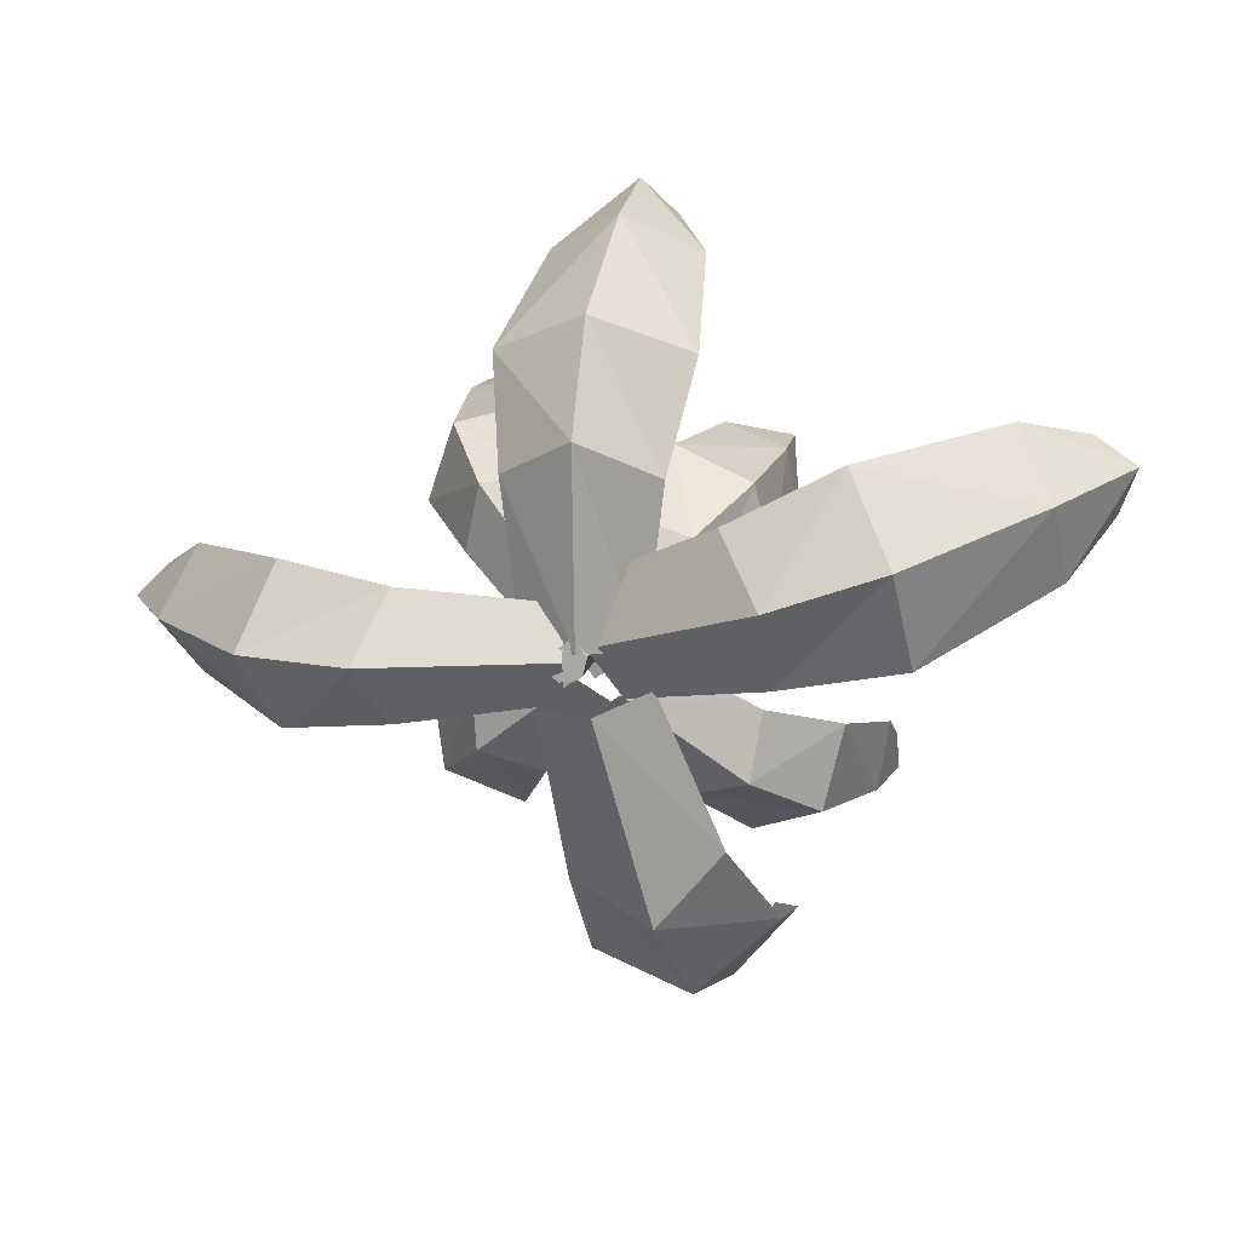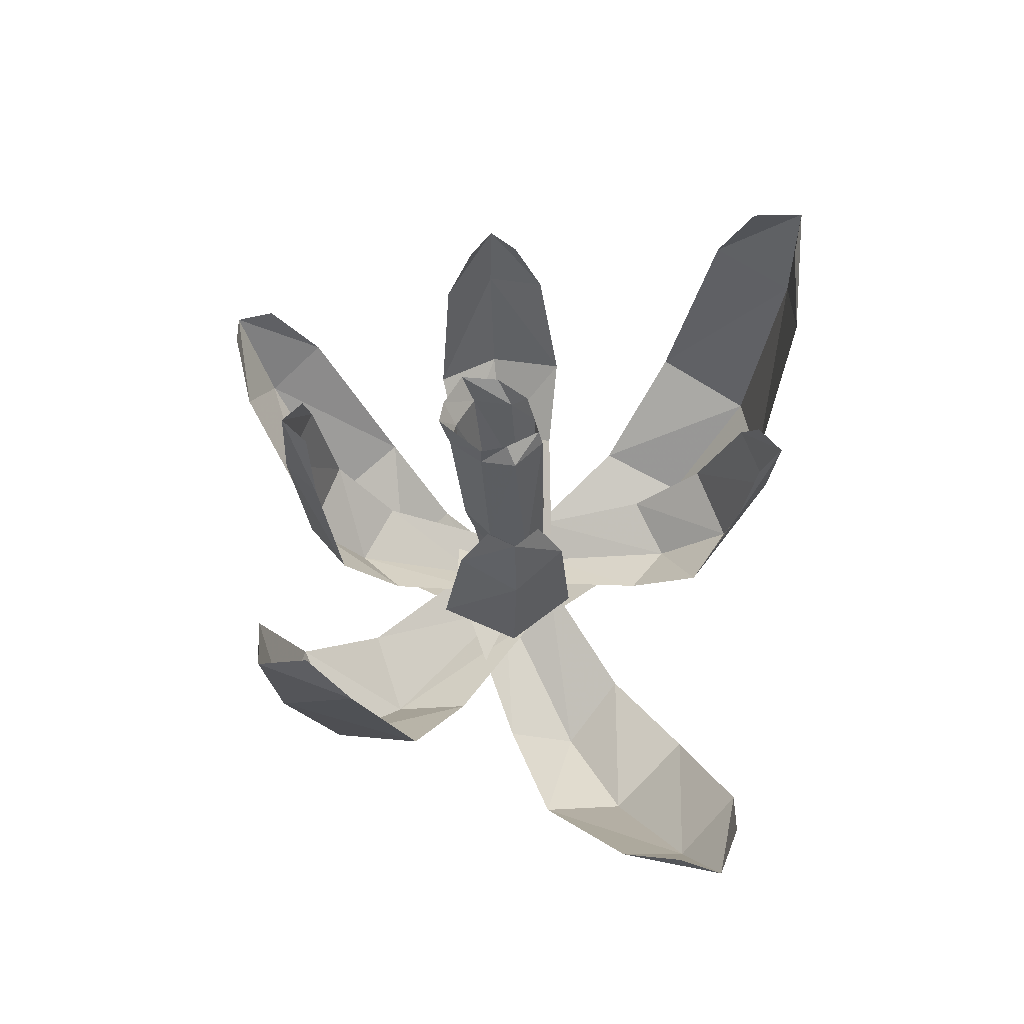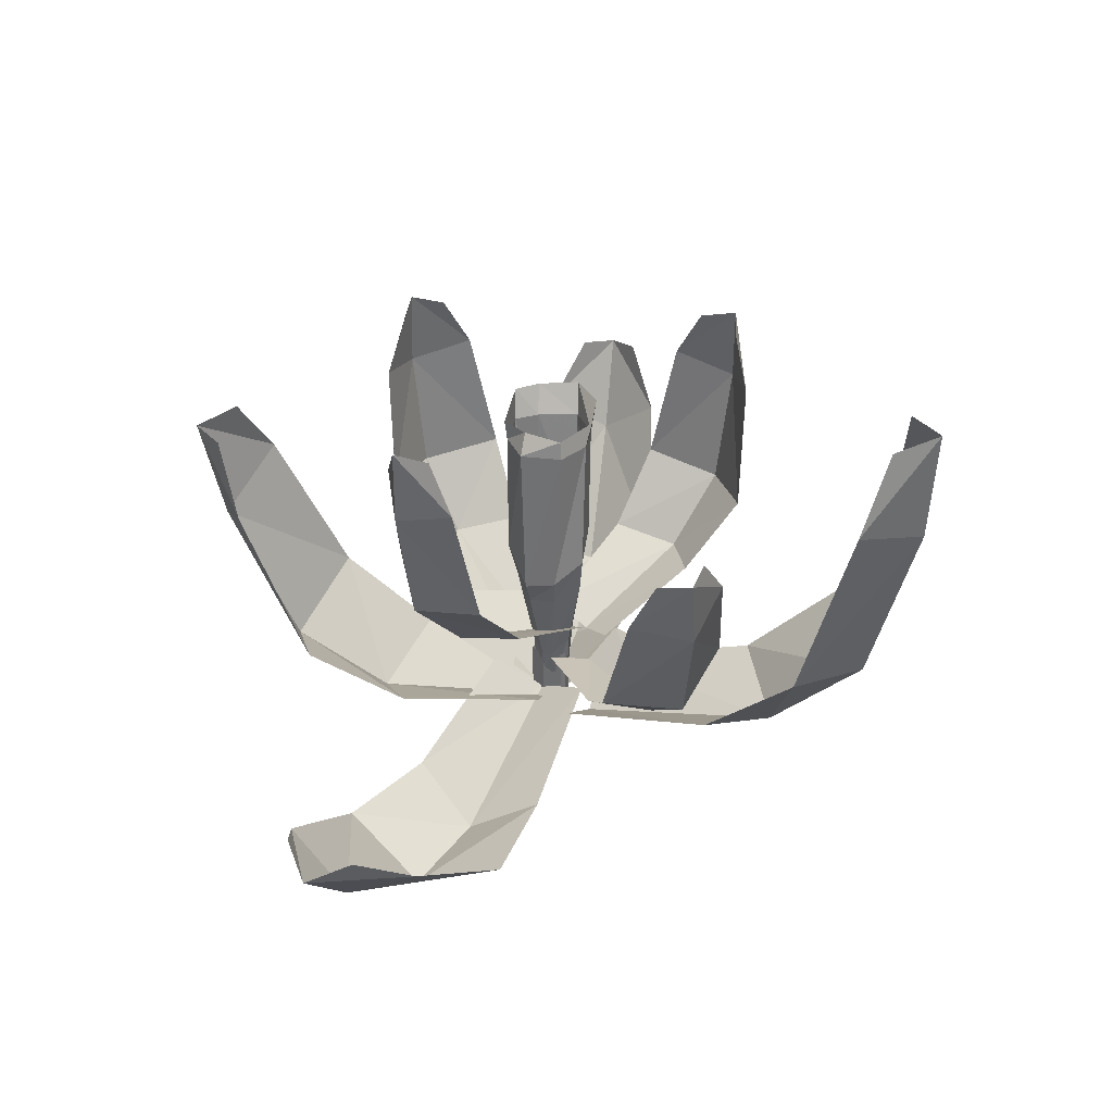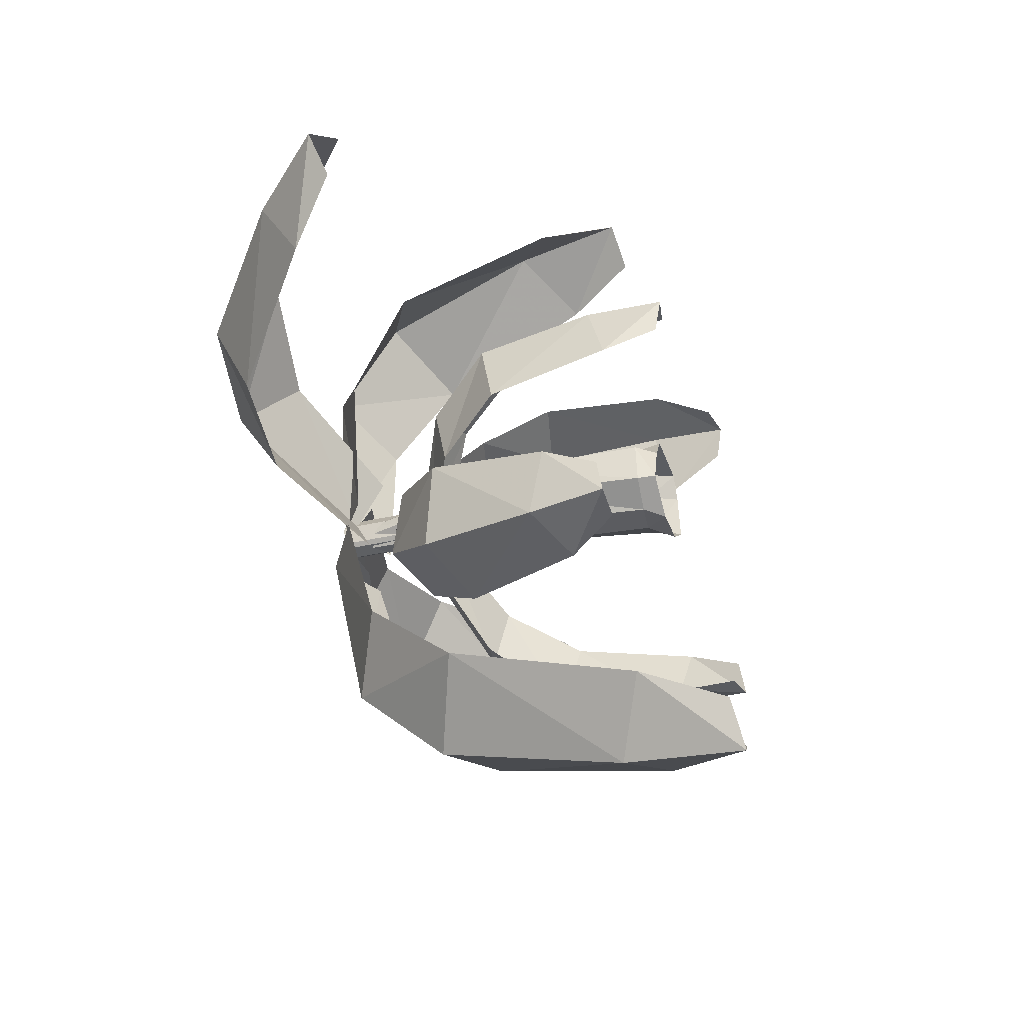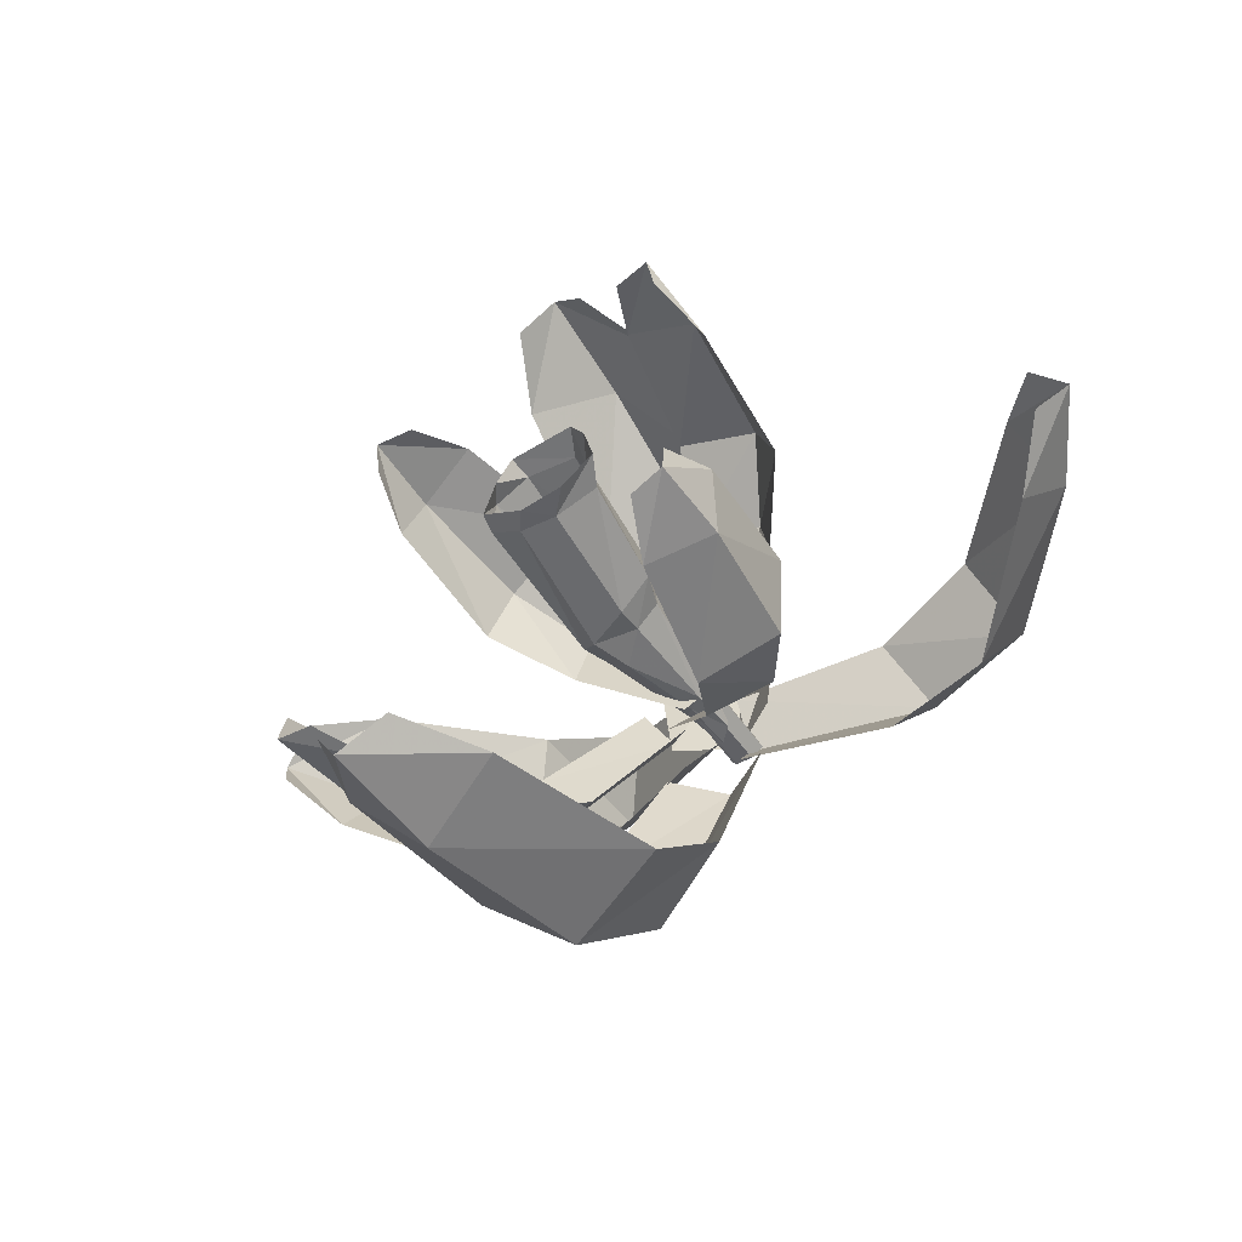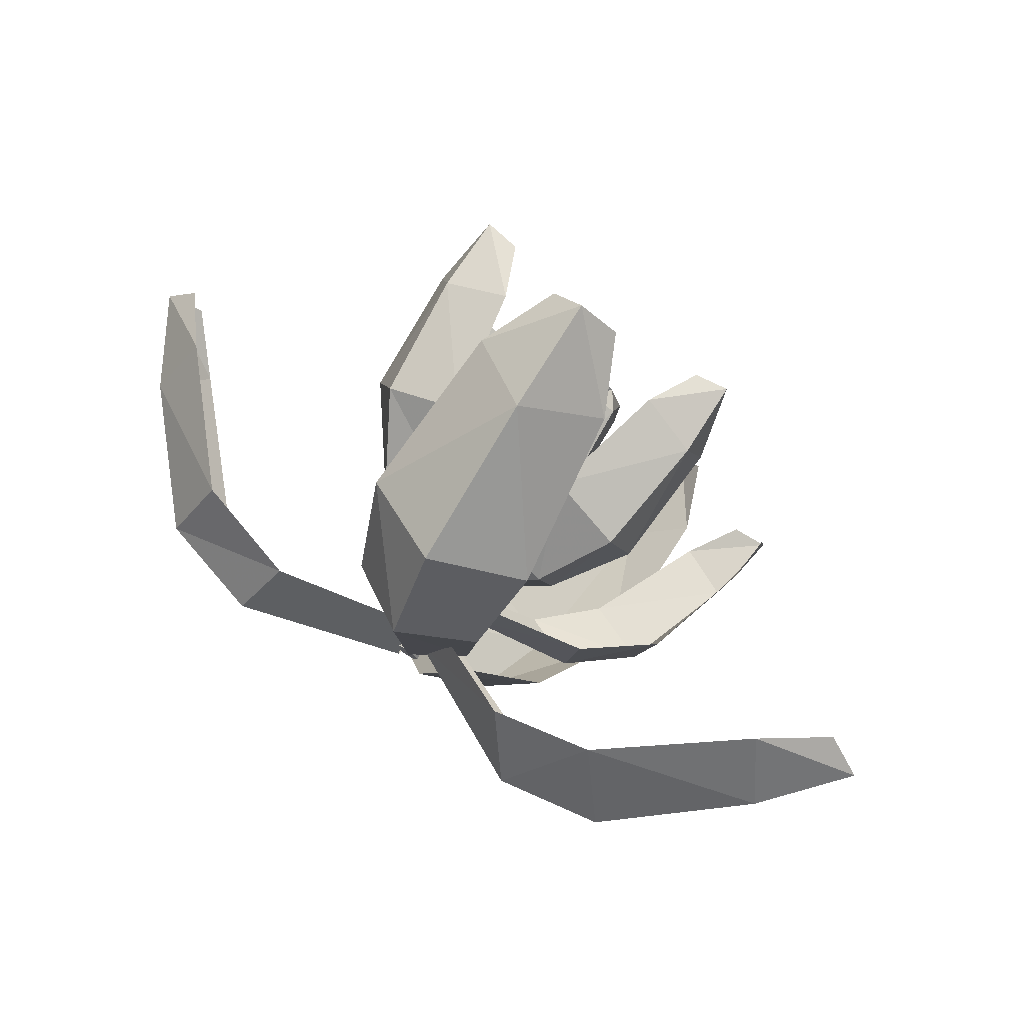
<metadata>
{"format":"obj","ext":"obj","renderer":"f3d","projection":"perspective","resolution":1024,"background":"white","views":[{"elev":12.8,"azim":10.2,"up":"+Z"},{"elev":54.0,"azim":42.4,"up":"+Y"},{"elev":37.0,"azim":99.7,"up":"+Y"},{"elev":-35.3,"azim":107.2,"up":"+Z"},{"elev":-53.0,"azim":-146.2,"up":"+Z"},{"elev":76.0,"azim":33.7,"up":"+Z"}]}
</metadata>
<code>
o object/tropical_tree/12
v 144 -187 64
v 84 -159 35
v 87 -172 8
v 164 -211 34
v 195 -181 90
v 216 -204 51
v 277 -155 71
v 260 -133 102
v 310 -118 82
v 291 -110 94
v 101 -159 -16
v 166 -187 -3
v 223 -181 6
v 282 -133 35
v 302 -110 60
v 83 -171 14
v 89 -171 7
v 89 -167 7
v 83 -167 14
v 80 -171 12
v 80 -176 12
v 83 -176 14
v 89 -176 7
v 87 -171 -2
v 87 -167 -2
v 87 -160 -2
v 89 -160 7
v 83 -160 14
v 80 -167 12
v 74 -171 7
v 74 -176 7
v 74 -179 7
v 80 -179 12
v 83 -179 14
v 89 -179 6
v 87 -176 -2
v 85 -171 -4
v 85 -167 -4
v 85 -160 -4
v 85 -149 -4
v 87 -149 -2
v 89 -149 7
v 83 -149 14
v 80 -160 12
v 74 -167 7
v 71 -171 -1
v 71 -176 -1
v 71 -179 -1
v 87 -179 -2
v 85 -176 -4
v 77 -171 -5
v 77 -167 -5
v 77 -160 -5
v 77 -149 -5
v 71 -167 -1
v 71 -160 -1
v 71 -149 -1
v 74 -160 7
v 74 -149 7
v 85 -179 -4
v 77 -179 -5
v 77 -176 -5
v 80 -149 12
v 84 -186 97
v 84 -180 7
v 110 -163 6
v 119 -165 79
v 84 -155 145
v 40 -134 127
v 49 -165 79
v 58 -163 6
v 128 -134 127
v 84 -77 180
v 49 -55 162
v 84 -23 192
v 67 -20 175
v 119 -55 162
v 102 -20 175
v -5 -207 4
v 79 -182 4
v 77 -168 26
v 7 -184 34
v -59 -192 4
v -46 -169 -33
v 7 -184 -25
v 77 -168 -17
v -46 -169 41
v -113 -132 4
v -101 -108 -25
v -139 -87 4
v -124 -81 -10
v -101 -108 34
v -124 -81 19
v 113 -155 -119
v 91 -182 -19
v 64 -166 -21
v 73 -140 -102
v 123 -107 -165
v 161 -92 -132
v 142 -140 -87
v 115 -166 -10
v 74 -92 -151
v 129 -15 -188
v 158 0 -157
v 129 44 -191
v 142 40 -169
v 88 0 -173
v 108 40 -176
v 123 -115 45
v 74 -140 3
v 83 -131 -15
v 127 -108 13
v 145 -82 64
v 108 -74 79
v 92 -108 54
v 56 -131 15
v 153 -74 28
v 152 -21 70
v 122 -12 80
v 151 18 70
v 134 15 72
v 157 -12 40
v 151 15 52
v 29 -115 66
v 73 -140 18
v 90 -131 27
v 61 -108 70
v 10 -82 87
v -4 -74 50
v 21 -108 34
v 61 -131 -1
v 46 -74 96
v 4 -21 94
v -6 -12 64
v 4 18 93
v 2 15 76
v 34 -12 100
v 22 15 93
v 26 -112 -55
v 76 -137 -14
v 67 -128 4
v 22 -105 -23
v 3 -79 -74
v 39 -71 -90
v 56 -105 -65
v 92 -128 -27
v -4 -71 -37
v -5 -18 -80
v 25 -9 -90
v -4 21 -80
v 13 18 -82
v -9 -9 -49
v -3 18 -62
v 150 -127 -60
v 96 -142 -19
v 82 -130 -31
v 121 -114 -70
v 179 -99 -79
v 188 -93 -40
v 155 -121 -28
v 107 -135 0
v 146 -84 -93
v 198 -40 -85
v 203 -32 -54
v 205 -2 -84
v 204 -5 -67
v 171 -26 -95
v 187 -2 -87
v 49 0 16
v 44 0 -4
v 52 -15 -5
v 57 -14 15
v 56 0 27
v 63 -14 26
v 87 0 27
v 86 -11 26
v 95 0 15
v 102 -10 16
v 101 0 -4
v 103 -9 -5
v 81 0 -17
v 88 -10 -15
v 71 -12 -15
v 60 0 -16
v 76 -70 -15
v 60 -67 -4
v 63 -66 16
v 72 -70 25
v 91 -75 25
v 108 -88 13
v 107 -86 -2
v 96 -78 -15
v 66 -83 -2
v 67 -84 12
v 76 -85 22
v 89 -93 21
v 101 -102 12
v 102 -101 -1
v 91 -98 -13
v 77 -84 -11
v 77 -134 -7
v 72 -136 -2
v 72 -134 8
v 78 -133 13
v 84 -141 13
v 91 -147 7
v 91 -146 2
v 84 -139 -6
v 73 -153 -1
v 73 -154 7
v 78 -157 12
v 82 -161 12
v 88 -161 6
v 88 -161 1
v 83 -164 -5
v 76 -157 -5
v 141 -187 72
v 71 -160 40
v 188 -246 -6
v 160 -246 79
v 79 -215 59
v 169 -187 -12
v 210 -229 95
v 156 -235 78
v 237 -229 11
v 271 -180 115
v 285 -133 26
v 257 -133 111
v 299 -180 31
v 309 -142 117
v 281 -178 106
v 310 -92 47
v 292 -92 112
v 261 -133 101
v 330 -144 54
v 105 -179 -13
v 101 -179 32
v 71 -179 -9
v 40 -177 164
v 40 -207 117
v 40 -99 199
v 128 -55 162
v 50 -44 213
v 52 -94 204
v 116 -1 170
v 50 1 171
v 51 -55 163
v 116 -45 214
v 40 -55 162
v 128 -99 199
v 40 -165 79
v 128 -177 164
v 49 -169 -2
v 128 -218 125
v -23 -242 -33
v 63 -223 -39
v 7 -184 41
v -70 -215 -33
v -18 -230 -33
v -124 -154 -33
v -101 -108 41
v -153 -109 -24
v -130 -151 -23
v -123 -63 31
v -125 -61 -24
v -103 -108 -23
v -153 -111 31
v -101 -108 -33
v -124 -154 41
v 7 -184 -33
v 85 -170 -25
v -23 -242 41
v 164 -178 -144
v 149 -213 -47
v 64 -140 -104
v 172 -123 -179
v 162 -171 -134
v 177 -31 -203
v 80 0 -175
v 168 30 -210
v 166 -25 -209
v 91 58 -170
v 157 61 -157
v 156 1 -158
v 103 28 -226
v 166 0 -155
v 90 -31 -222
v 151 -140 -85
v 85 -123 -199
v 122 -174 1
v 77 -178 -164
v 120 -128 89
v 67 -157 52
v 131 -108 9
v 134 -90 101
v 114 -123 82
v 143 -29 108
v 161 -12 34
v 149 12 103
v 151 -24 103
v 152 26 38
v 119 28 78
v 123 -11 79
v 183 11 65
v 118 -12 86
v 187 -29 57
v 86 -108 59
v 179 -90 50
v 49 -136 17
v 165 -128 38
v -14 -128 61
v 24 -157 9
v 65 -108 74
v -27 -90 75
v -7 -123 56
v -34 -29 84
v 40 -12 104
v -29 12 90
v -29 -24 92
v 36 26 95
v -3 28 61
v -5 -11 65
v 8 11 125
v -11 -12 60
v 16 -29 129
v 16 -108 28
v 23 -90 121
v 59 -136 -8
v 35 -128 108
v 27 -125 -99
v 81 -154 -63
v 18 -105 -19
v 13 -87 -111
v 34 -120 -93
v 4 -26 -118
v -13 -9 -44
v -2 15 -113
v -4 -21 -113
v -3 29 -48
v 28 31 -88
v 24 -8 -90
v -35 14 -74
v 30 -9 -97
v -39 -26 -66
v 61 -105 -71
v -31 -87 -59
v 100 -133 -29
v -16 -125 -47
v 190 -148 -50
v 139 -167 -4
v 118 -113 -75
v 211 -113 -62
v 183 -142 -45
v 231 -55 -69
v 166 -25 -100
v 236 -14 -76
v 229 -50 -78
v 175 12 -90
v 209 7 -51
v 204 -31 -55
v 204 -9 -116
v 209 -34 -48
v 189 -47 -121
v 159 -122 -22
v 170 -105 -115
v 107 -140 8
v 147 -140 -103
v -70 -215 41
v 141 -187 72
v 141 -187 72
v 141 -187 72
v 141 -187 72
v 141 -187 72
v 141 -187 72
v 141 -187 72
v 141 -187 72
v 141 -187 72
v 141 -187 72
v 141 -187 72
v 141 -187 72
v 141 -187 72
v 141 -187 72
v 141 -187 72
v 141 -187 72
v 141 -187 72
v 141 -187 72
v 141 -187 72
v 141 -187 72
v 141 -187 72
v 141 -187 72
v 141 -187 72
v 141 -187 72
v 141 -187 72
v 141 -187 72
v 141 -187 72
v 141 -187 72
v 141 -187 72
v 141 -187 72
v 141 -187 72
v 141 -187 72
v 141 -187 72
v 141 -187 72
v 141 -187 72
v 141 -187 72
v 141 -187 72
v 141 -187 72
v 141 -187 72
v 141 -187 72
v 141 -187 72
v 141 -187 72
v 141 -187 72
v 141 -187 72
v 141 -187 72
v 141 -187 72
v 141 -187 72
v 141 -187 72
f 1 2 3
f 1 3 4
f 1 4 5
f 5 4 6
f 5 6 7
f 5 7 8
f 8 7 9
f 8 9 10
f 4 3 11
f 4 11 12
f 4 12 6
f 6 12 13
f 6 13 7
f 7 13 14
f 7 14 9
f 9 14 15
f 16 17 18
f 16 18 19
f 16 19 20
f 16 20 21
f 16 21 22
f 16 22 17
f 17 22 23
f 17 23 24
f 17 24 25
f 17 25 18
f 18 25 26
f 18 26 27
f 18 27 19
f 19 27 28
f 19 28 29
f 19 29 20
f 20 29 30
f 20 30 31
f 20 31 21
f 21 31 32
f 21 32 33
f 21 33 22
f 22 33 34
f 22 34 23
f 23 34 35
f 23 35 36
f 23 36 24
f 24 36 37
f 24 37 38
f 24 38 25
f 25 38 39
f 25 39 26
f 26 39 40
f 26 40 41
f 26 41 27
f 27 41 42
f 27 42 28
f 28 42 43
f 28 43 44
f 28 44 29
f 29 44 45
f 29 45 30
f 30 45 46
f 30 46 47
f 30 47 31
f 31 47 48
f 31 48 32
f 32 48 49
f 32 49 33
f 33 49 34
f 34 49 35
f 35 49 36
f 36 49 50
f 36 50 37
f 37 50 51
f 37 51 52
f 37 52 38
f 38 52 53
f 38 53 39
f 39 53 54
f 39 54 40
f 51 46 55
f 51 55 52
f 52 55 56
f 52 56 53
f 53 56 57
f 53 57 54
f 46 45 55
f 55 45 58
f 55 58 56
f 56 58 59
f 56 59 57
f 60 61 62
f 60 62 50
f 60 50 49
f 60 49 61
f 61 49 48
f 61 48 47
f 61 47 62
f 62 47 46
f 62 46 51
f 62 51 50
f 45 44 58
f 58 44 63
f 58 63 59
f 44 43 63
f 49 35 34
f 49 34 33
f 49 33 32
f 49 32 48
f 49 48 61
f 49 61 60
f 64 65 66
f 64 66 67
f 64 67 68
f 64 68 69
f 64 69 70
f 64 70 65
f 65 70 71
f 68 67 72
f 68 72 73
f 68 73 69
f 69 73 74
f 74 73 75
f 74 75 76
f 72 77 73
f 73 77 75
f 75 77 78
f 79 80 81
f 79 81 82
f 79 82 83
f 79 83 84
f 79 84 85
f 79 85 80
f 80 85 86
f 83 82 87
f 83 87 88
f 83 88 84
f 84 88 89
f 89 88 90
f 89 90 91
f 87 92 88
f 88 92 90
f 90 92 93
f 94 95 96
f 94 96 97
f 94 97 98
f 94 98 99
f 94 99 100
f 94 100 95
f 95 100 101
f 98 97 102
f 98 102 103
f 98 103 99
f 99 103 104
f 104 103 105
f 104 105 106
f 102 107 103
f 103 107 105
f 105 107 108
f 109 110 111
f 109 111 112
f 109 112 113
f 109 113 114
f 109 114 115
f 109 115 110
f 110 115 116
f 113 112 117
f 113 117 118
f 113 118 114
f 114 118 119
f 119 118 120
f 119 120 121
f 117 122 118
f 118 122 120
f 120 122 123
f 124 125 126
f 124 126 127
f 124 127 128
f 124 128 129
f 124 129 130
f 124 130 125
f 125 130 131
f 128 127 132
f 128 132 133
f 128 133 129
f 129 133 134
f 134 133 135
f 134 135 136
f 132 137 133
f 133 137 135
f 135 137 138
f 139 140 141
f 139 141 142
f 139 142 143
f 139 143 144
f 139 144 145
f 139 145 140
f 140 145 146
f 143 142 147
f 143 147 148
f 143 148 144
f 144 148 149
f 149 148 150
f 149 150 151
f 147 152 148
f 148 152 150
f 150 152 153
f 154 155 156
f 154 156 157
f 154 157 158
f 154 158 159
f 154 159 160
f 154 160 155
f 155 160 161
f 158 157 162
f 158 162 163
f 158 163 159
f 159 163 164
f 164 163 165
f 164 165 166
f 162 167 163
f 163 167 165
f 165 167 168
f 169 170 171
f 169 171 172
f 169 172 173
f 173 172 174
f 173 174 175
f 175 174 176
f 175 176 177
f 177 176 178
f 177 178 179
f 179 178 180
f 179 180 181
f 181 180 182
f 181 182 183
f 181 183 184
f 184 183 170
f 170 183 171
f 171 183 185
f 171 185 186
f 171 186 172
f 172 186 187
f 172 187 174
f 174 187 188
f 174 188 176
f 176 188 189
f 176 189 178
f 178 189 190
f 178 190 180
f 180 190 191
f 180 191 182
f 182 191 192
f 182 192 185
f 182 185 183
f 187 186 193
f 187 193 194
f 187 194 188
f 188 194 195
f 188 195 189
f 189 195 196
f 189 196 190
f 190 196 197
f 190 197 191
f 191 197 198
f 191 198 192
f 192 198 199
f 192 199 200
f 192 200 185
f 185 200 186
f 186 200 193
f 193 200 201
f 193 201 202
f 193 202 194
f 194 202 203
f 194 203 195
f 195 203 204
f 195 204 196
f 196 204 205
f 196 205 197
f 197 205 206
f 197 206 198
f 198 206 207
f 198 207 199
f 199 207 208
f 199 208 201
f 199 201 200
f 203 202 209
f 203 209 210
f 203 210 204
f 204 210 211
f 204 211 205
f 205 211 212
f 205 212 206
f 206 212 213
f 206 213 207
f 207 213 214
f 207 214 208
f 208 214 215
f 208 215 216
f 208 216 201
f 201 216 202
f 202 216 209

</code>
